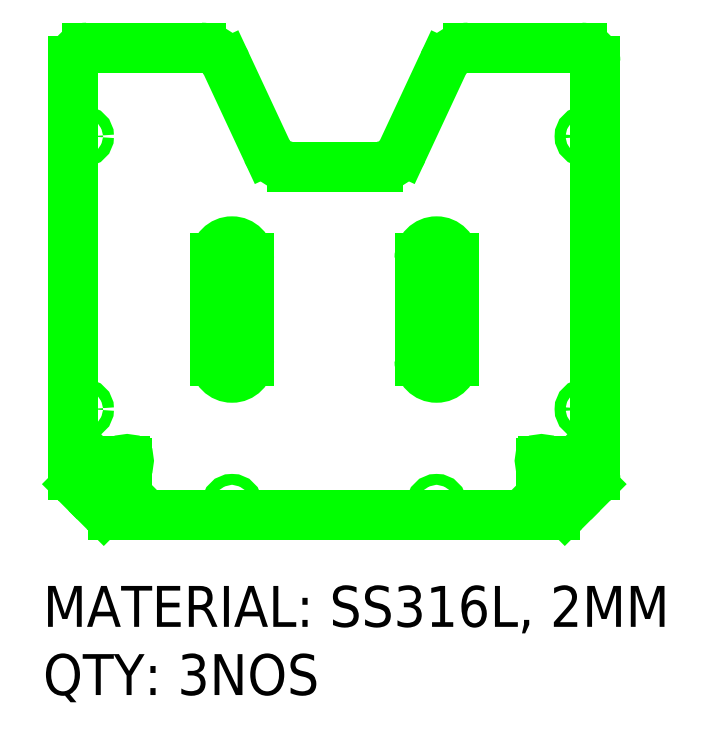
<metadata>
{"format":"dxf","ext":"dxf","renderer":"ezdxf+matplotlib","layout":"modelspace","background":"white","min_lineweight":24,"dpi":150}
</metadata>
<code>
0
SECTION
2
ENTITIES
0
CIRCLE
8
LaserCutting
10
-183.9
20
-112.5
30
0
40
4
0
CIRCLE
8
LaserCutting
10
-183.9
20
87.5
30
0
40
4
0
CIRCLE
8
LaserCutting
10
183.9
20
87.5
30
0
40
4
0
CIRCLE
8
LaserCutting
10
183.9
20
-112.5
30
0
40
4
0
CIRCLE
8
LaserCutting
10
75
20
-182.4
30
0
40
4
0
CIRCLE
8
LaserCutting
10
-75
20
-182.4
30
0
40
4
0
LINE
8
LaserCutting
10
191.4
20
142.5
30
0
11
191.4
21
-160.5
31
0
0
LINE
8
LaserCutting
10
174.4
20
-153.4
30
0
11
188.5
21
-167.5
31
0
0
LINE
8
LaserCutting
10
174.4
20
-150.4
30
0
11
174.4
21
-153.4
31
0
0
LINE
8
LaserCutting
10
174.4
20
-150.4
30
0
11
153.2
21
-150.4
31
0
0
LINE
8
LaserCutting
10
151.9
20
-151.7
30
0
11
151.9
21
-172.9
31
0
0
LINE
8
LaserCutting
10
151.9
20
-172.9
30
0
11
154.9
21
-172.9
31
0
0
LINE
8
LaserCutting
10
162
20
-189.9
30
0
11
-162
21
-189.9
31
0
0
LINE
8
LaserCutting
10
-154.9
20
-172.9
30
0
11
-169
21
-187
31
0
0
LINE
8
LaserCutting
10
-151.9
20
-172.9
30
0
11
-154.9
21
-172.9
31
0
0
LINE
8
LaserCutting
10
-151.9
20
-172.9
30
0
11
-151.9
21
-151.7
31
0
0
LINE
8
LaserCutting
10
-153.2
20
-150.4
30
0
11
-174.4
21
-150.4
31
0
0
LINE
8
LaserCutting
10
-174.4
20
-150.4
30
0
11
-174.4
21
-153.4
31
0
0
LINE
8
LaserCutting
10
-174.4
20
-153.4
30
0
11
-188.5
21
-167.5
31
0
0
LINE
8
LaserCutting
10
-191.4
20
-160.5
30
0
11
-191.4
21
142.5
31
0
0
LINE
8
LaserCutting
10
-97.39
20
152.5
30
0
11
-181.4
21
152.5
31
0
0
LINE
8
LaserCutting
10
-79.27
20
141
30
0
11
-49.38
21
76.87
31
0
0
LINE
8
LaserCutting
10
-31.26
20
65.32
30
0
11
31.96
21
65.32
31
0
0
LINE
8
LaserCutting
10
50.08
20
76.87
30
0
11
79.96
21
141
31
0
0
LINE
8
LaserCutting
10
181.4
20
152.5
30
0
11
98.09
21
152.5
31
0
0
LINE
8
LaserCutting
10
62.5
20
-2
30
0
11
62.5
21
-77
31
0
0
LINE
8
LaserCutting
10
87.5
20
-77
30
0
11
87.5
21
-2
31
0
0
LINE
8
LaserCutting
10
-87.5
20
-2
30
0
11
-87.5
21
-77
31
0
0
LINE
8
LaserCutting
10
-62.5
20
-77
30
0
11
-62.5
21
-2
31
0
0
LINE
8
LaserCutting
10
154.9
20
-172.9
30
0
11
169
21
-187
31
0
0
ARC
8
LaserCutting
10
181.4
20
142.5
30
0
40
10
50
0
51
90
0
ARC
8
LaserCutting
10
181.4
20
-160.5
30
0
40
10
50
315.3
51
0
0
ARC
8
LaserCutting
10
162
20
-179.9
30
0
40
10
50
270
51
314.7
0
ARC
8
LaserCutting
10
-162
20
-179.9
30
0
40
10
50
225.3
51
270
0
ARC
8
LaserCutting
10
-181.4
20
-160.5
30
0
40
10
50
180
51
224.7
0
ARC
8
LaserCutting
10
-181.4
20
142.5
30
0
40
10
50
90
51
180
0
ARC
8
LaserCutting
10
-97.39
20
132.5
30
0
40
20
50
25
51
90
0
ARC
8
LaserCutting
10
-31.26
20
85.32
30
0
40
20
50
205
51
270
0
ARC
8
LaserCutting
10
31.96
20
85.32
30
0
40
20
50
270
51
335
0
ARC
8
LaserCutting
10
98.09
20
132.5
30
0
40
20
50
90
51
155
0
ARC
8
LaserCutting
10
75
20
-77
30
0
40
12.5
50
180
51
0
0
ARC
8
LaserCutting
10
75
20
-2
30
0
40
12.5
50
0
51
180
0
ARC
8
LaserCutting
10
-75
20
-77
30
0
40
12.5
50
180
51
0
0
ARC
8
LaserCutting
10
-75
20
-2
30
0
40
12.5
50
0
51
180
0
MTEXT
8
0
10
-213.6
20
-242.2
30
0
11
1
21
0
31
0
40
30
41
918.3
71
1
72
5
1
{MATERIAL: SS316L, 2MM\PQTY: 3NOS}
7
Standard
73
1
0
ARC
8
LaserCutting
10
-151.9
20
-150.4
30
0
40
1.25
50
270
51
180
0
ARC
8
LaserCutting
10
151.9
20
-150.4
30
0
40
1.25
50
0
51
270
0
ENDSEC
0
EOF

</code>
